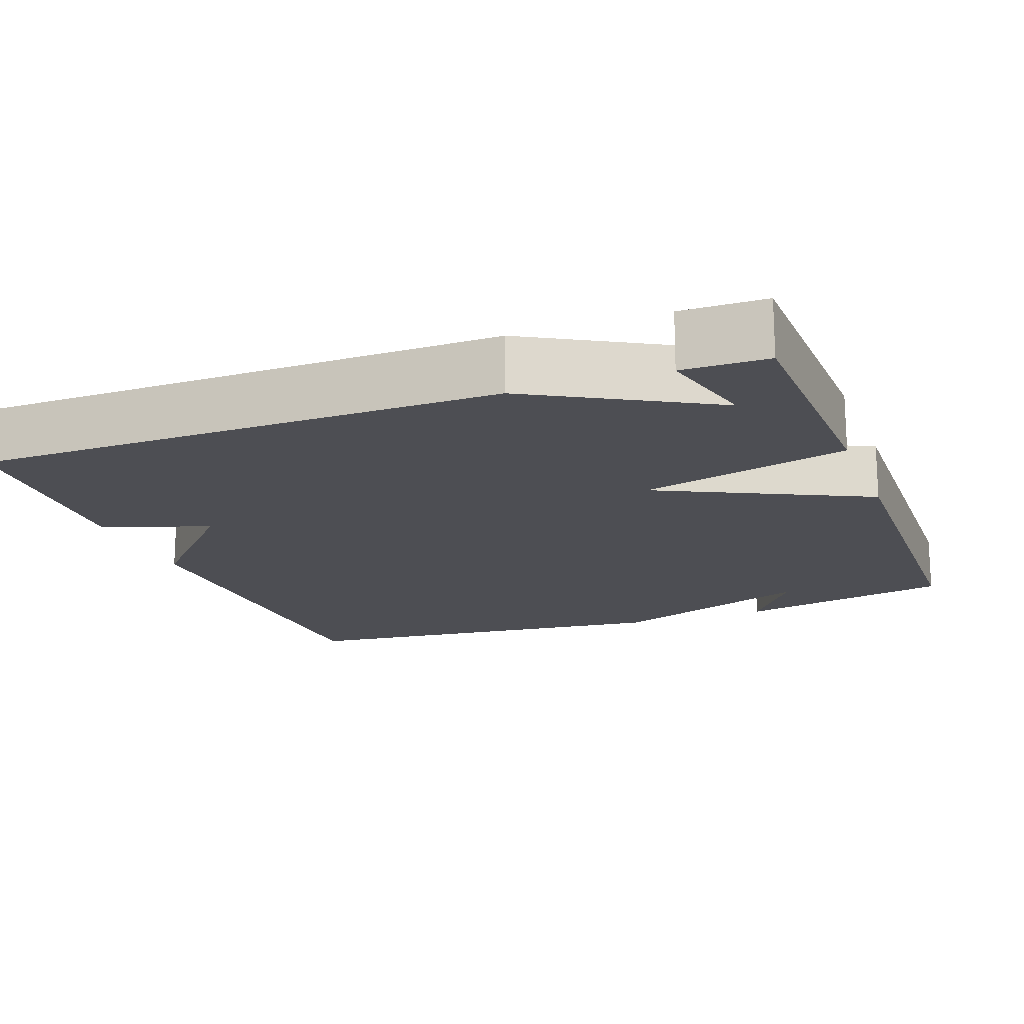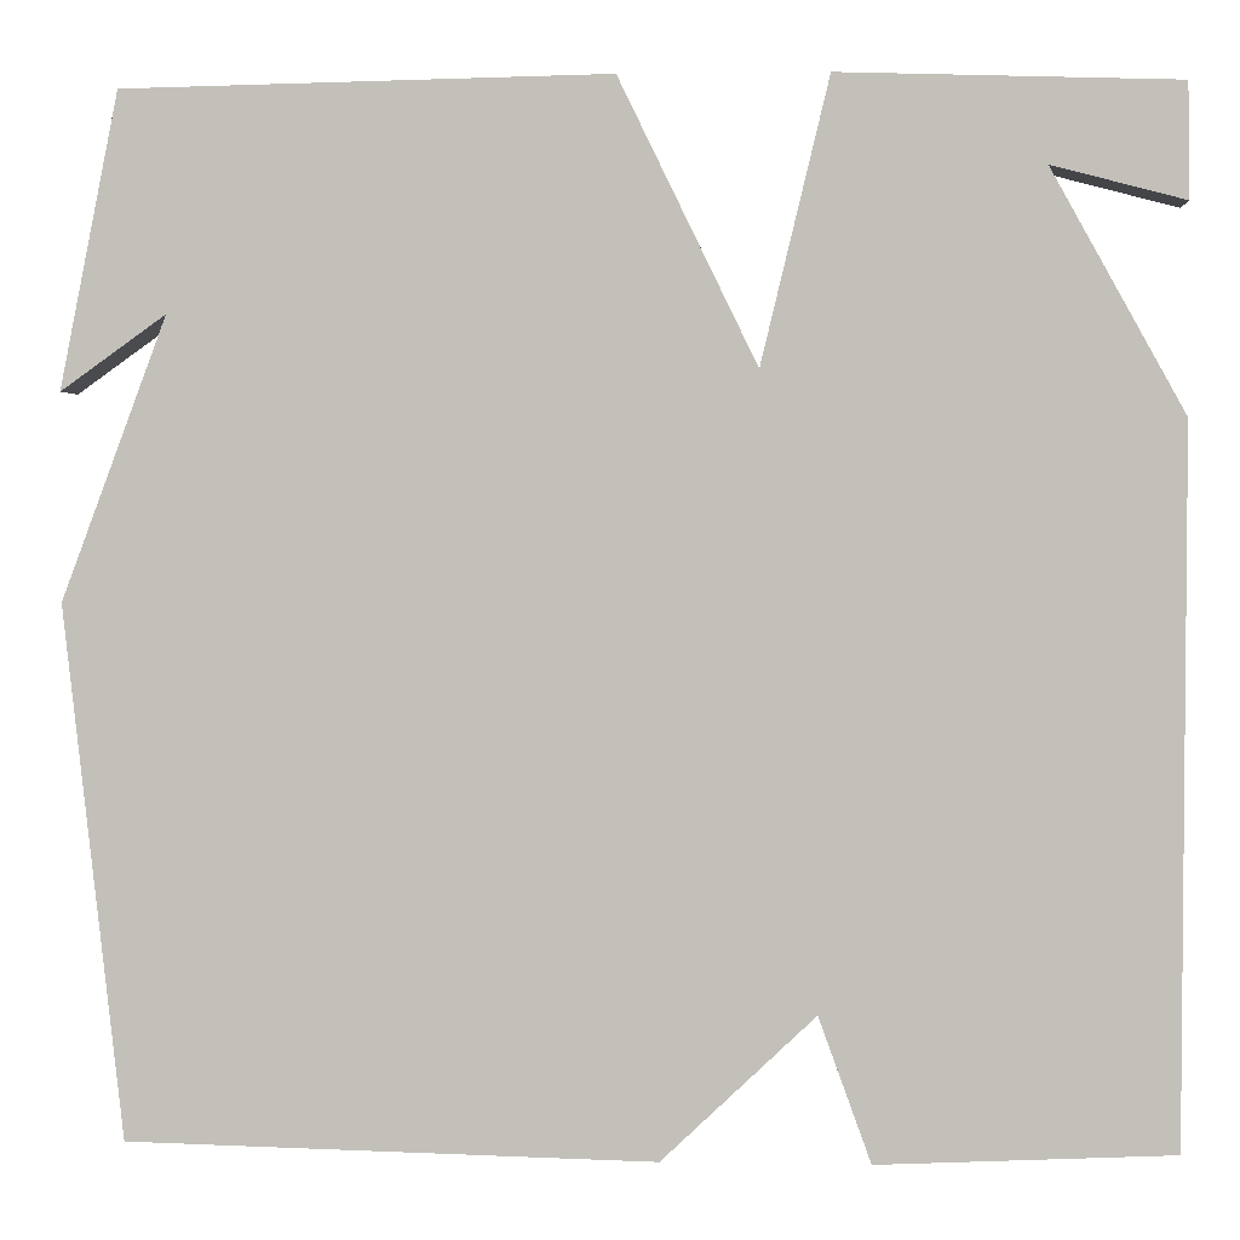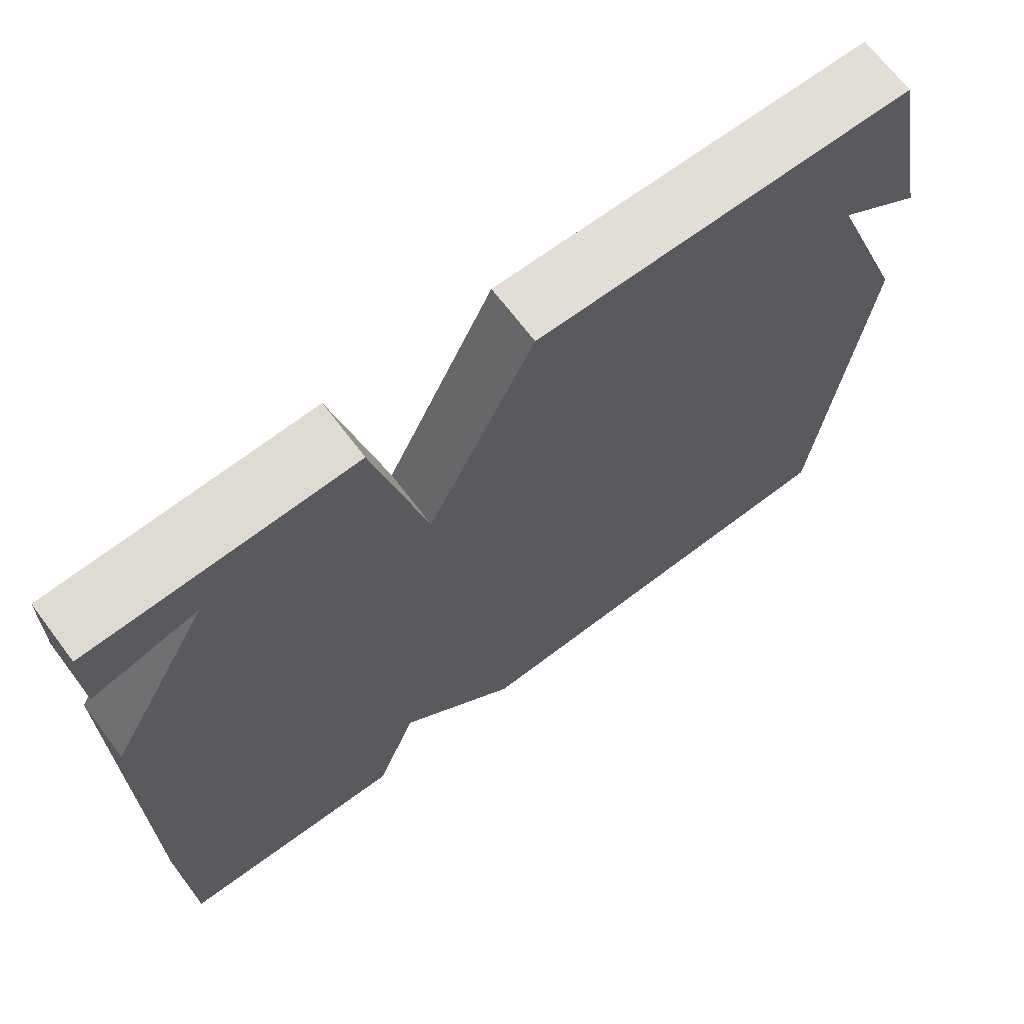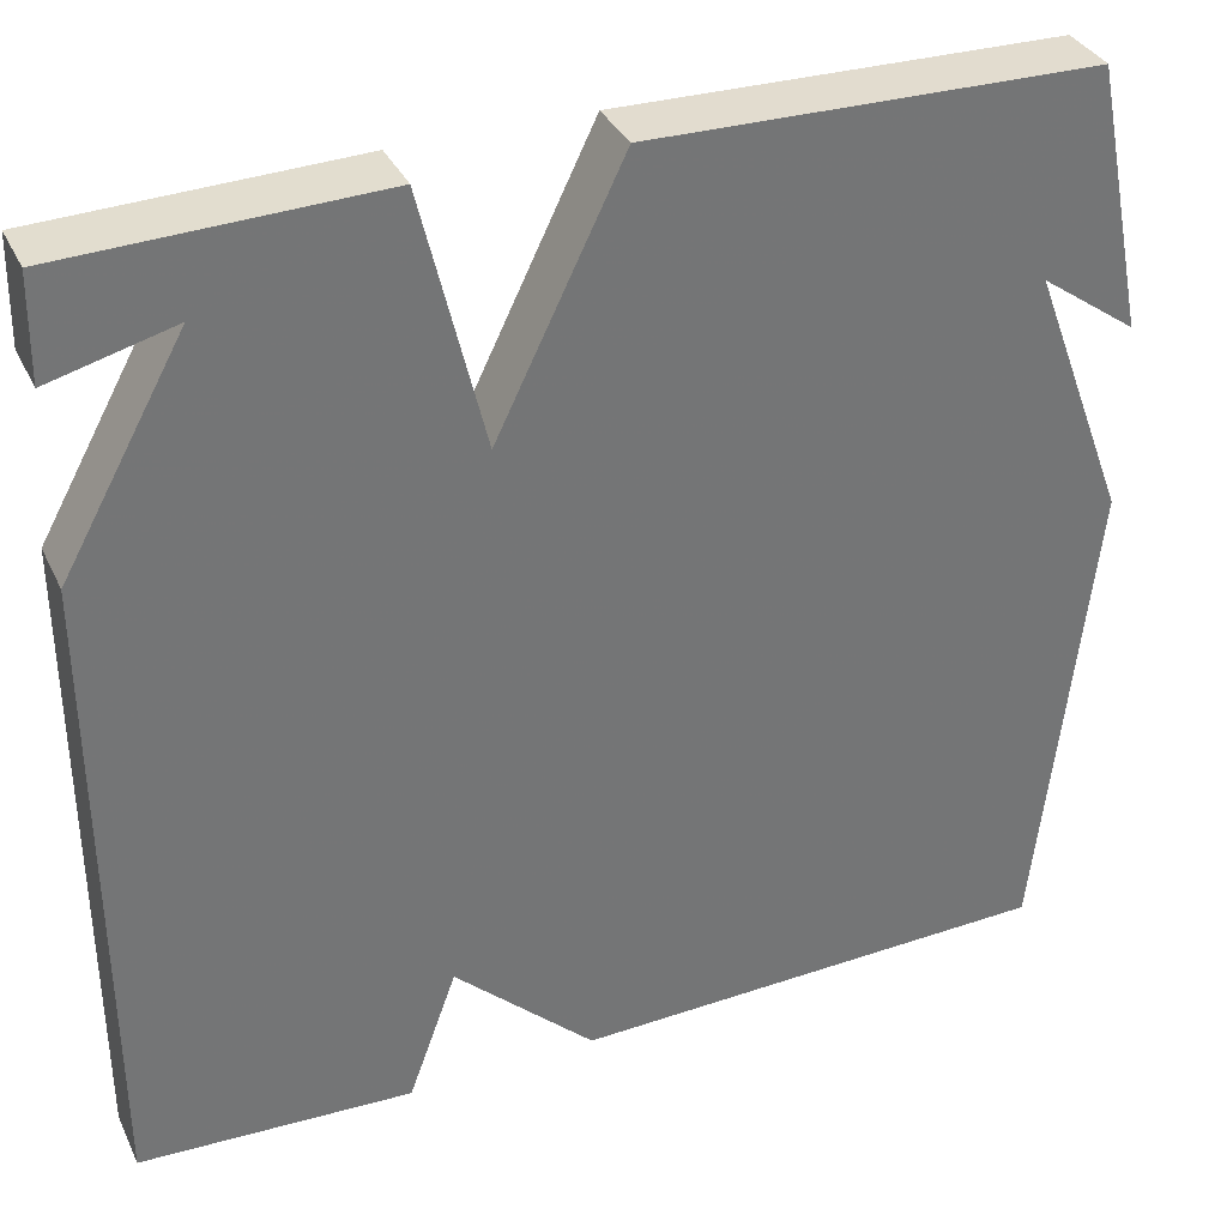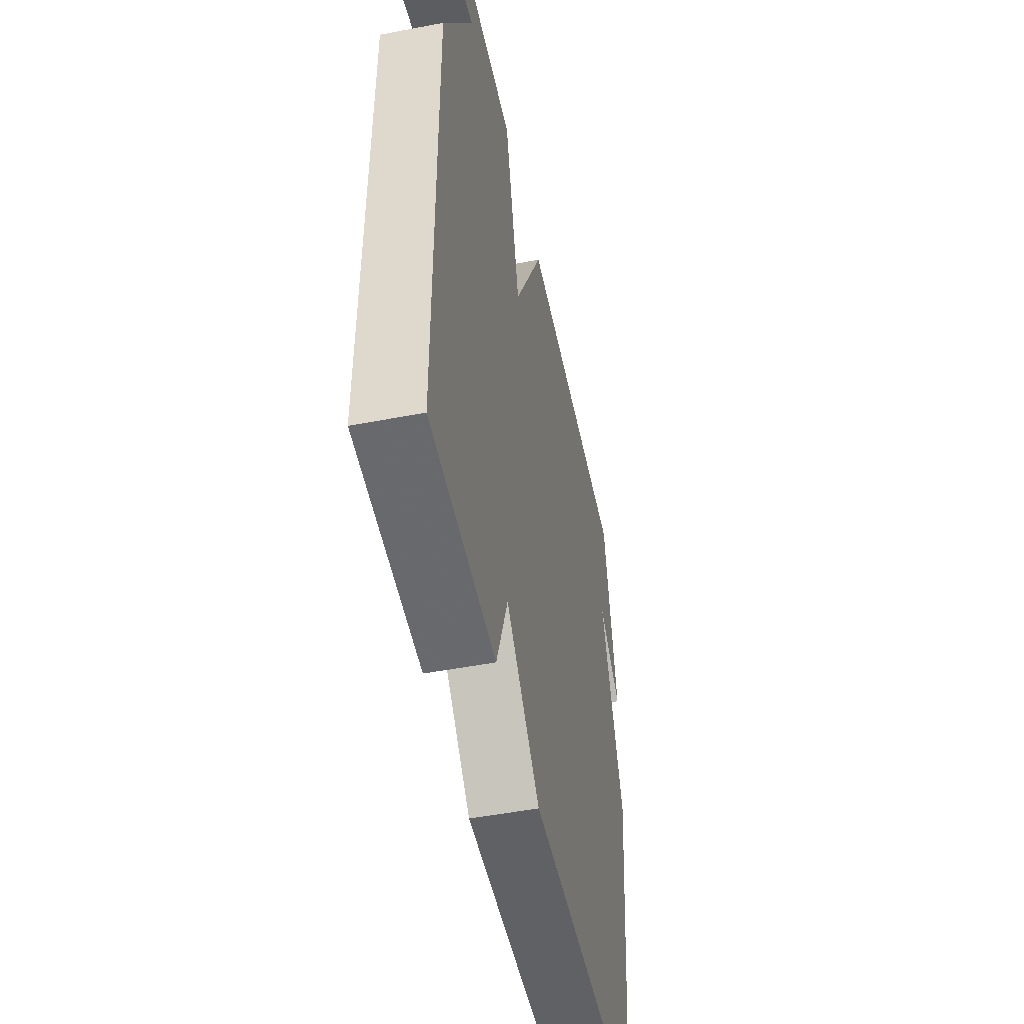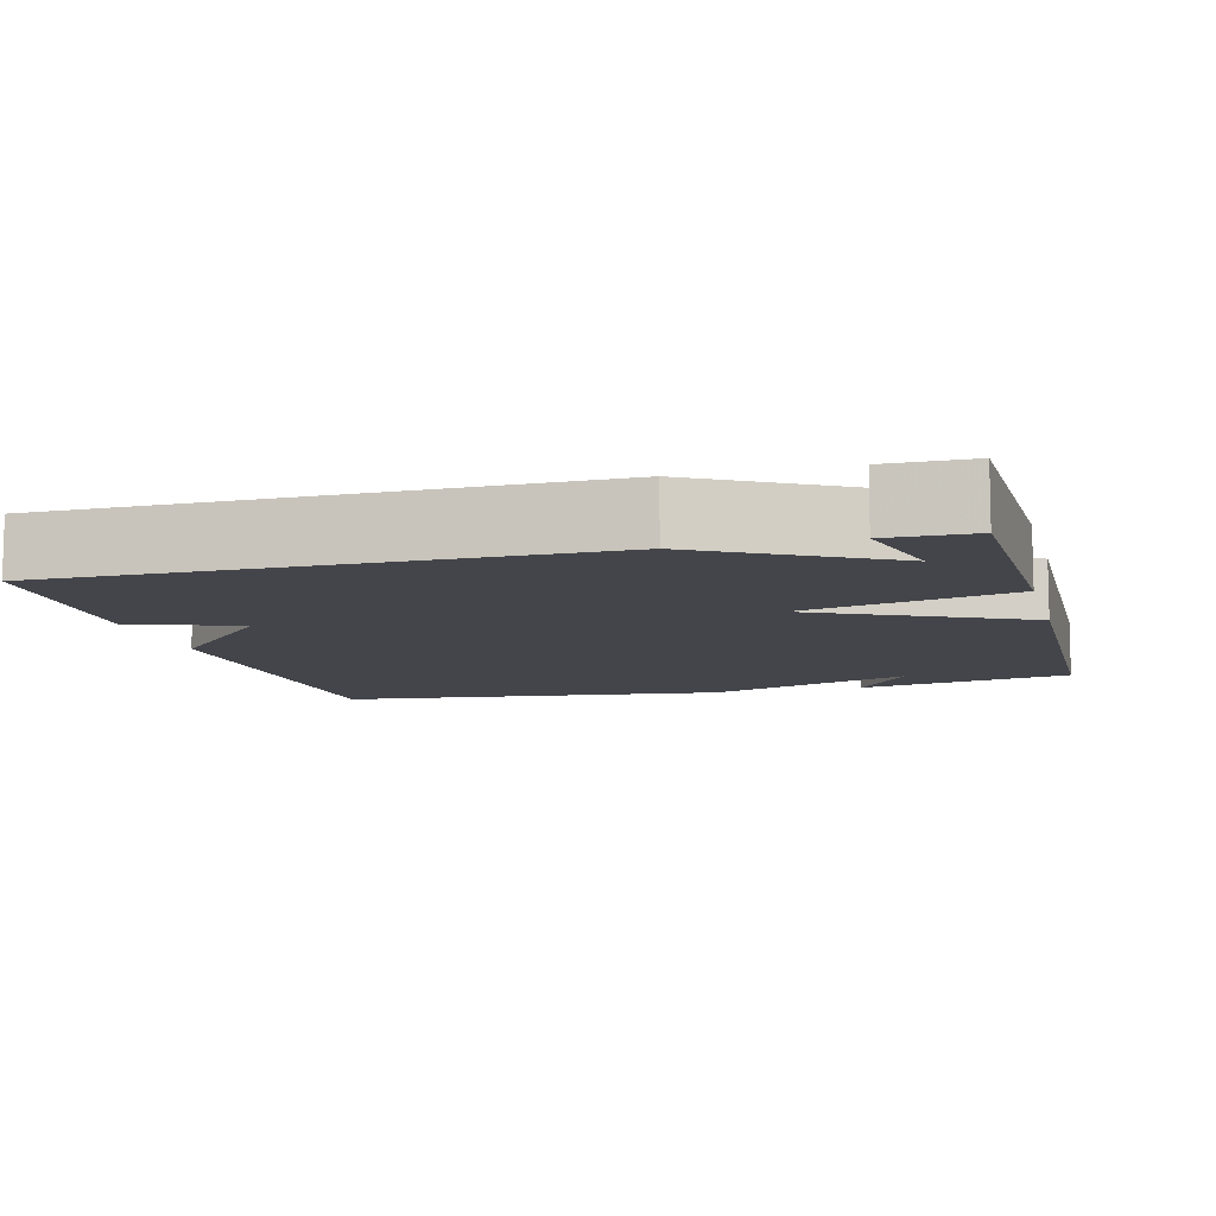
<metadata>
{"format":"obj","ext":"obj","renderer":"f3d","projection":"perspective","resolution":1024,"background":"white","views":[{"elev":-17.3,"azim":-69.4,"up":"+Y"},{"elev":2.2,"azim":-176.5,"up":"+Z"},{"elev":68.4,"azim":-37.0,"up":"+Z"},{"elev":34.8,"azim":-22.9,"up":"+Z"},{"elev":-50.4,"azim":-78.2,"up":"+Z"},{"elev":-9.3,"azim":-75.2,"up":"+Y"}]}
</metadata>
<code>
v 0.5 0.07 0.5
v 0.557 0.07 0.215
v 0.455 0.07 0.288
v 0.557 0.07 0.015
v 0.5 0.07 -0.5
v -0.012 0.07 -0.513
v -0.161 0.07 -0.372
v -0.212 0.07 -0.513
v -0.5 0.07 -0.5
v -0.502 0.07 0.189
v -0.372 0.07 0.423
v -0.502 0.07 0.389
v -0.5 0.07 0.5
v -0.171 0.07 0.51
v -0.105 0.07 0.235
v 0.029 0.07 0.51
v 0.5 0 0.5
v 0.557 0 0.215
v 0.455 0 0.288
v 0.557 0 0.015
v 0.5 0 -0.5
v -0.012 0 -0.513
v -0.161 0 -0.372
v -0.212 0 -0.513
v -0.5 0 -0.5
v -0.502 0 0.189
v -0.372 0 0.423
v -0.502 0 0.389
v -0.5 0 0.5
v -0.171 0 0.51
v -0.105 0 0.235
v 0.029 0 0.51
f 15 16 1
f 11 12 13 14
f 11 14 15
f 10 11 15
f 9 10 15
f 8 9 15
f 7 8 15
f 6 7 15
f 5 6 15
f 4 5 15
f 3 4 15
f 1 2 3
f 1 3 15
f 17 32 31
f 30 29 28 27
f 31 30 27
f 31 27 26
f 31 26 25
f 31 25 24
f 31 24 23
f 31 23 22
f 31 22 21
f 31 21 20
f 31 20 19
f 19 18 17
f 31 19 17
f 1 17 18 2
f 2 18 19 3
f 3 19 20 4
f 4 20 21 5
f 5 21 22 6
f 6 22 23 7
f 7 23 24 8
f 8 24 25 9
f 9 25 26 10
f 10 26 27 11
f 11 27 28 12
f 12 28 29 13
f 13 29 30 14
f 14 30 31 15
f 15 31 32 16
f 16 32 17 1

</code>
